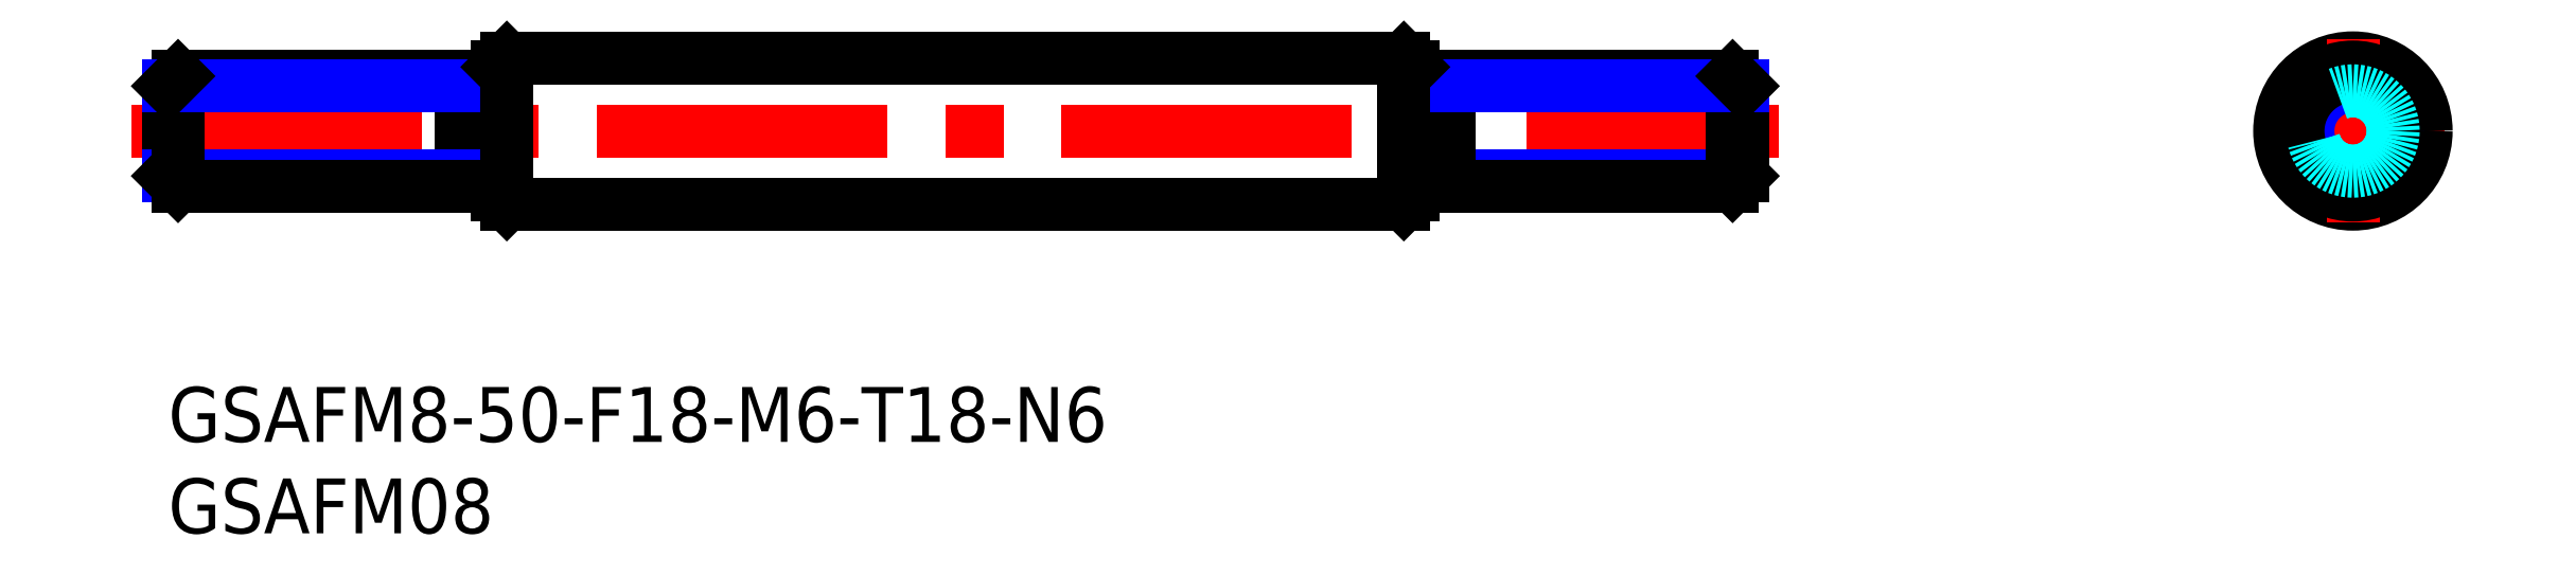
<metadata>
{"format":"dxf","ext":"dxf","renderer":"ezdxf+matplotlib","layout":"modelspace","background":"white","min_lineweight":24,"dpi":150}
</metadata>
<code>
0
SECTION
2
ENTITIES
0
INSERT
8
MSM_CONTINUOUS
2
*U18
10
0
20
0
30
0
0
INSERT
8
MSM_CONTINUOUS
2
*U19
10
0
20
0
30
0
0
LINE
8
MSM_CENTER
10
-2
20
14
30
0
11
88
21
14
31
0
0
LINE
8
MSM_CONTINUOUS
10
-2.7e-15
20
16.46
30
0
11
-2.7e-15
21
11.54
31
0
0
LINE
8
MSM_CONTINUOUS
10
18
20
17.5
30
0
11
18
21
10.5
31
0
0
LINE
8
MSM_CONTINUOUS
10
68
20
17.5
30
0
11
68
21
10.5
31
0
0
LINE
8
MSM_CONTINUOUS
10
16
20
17
30
0
11
16
21
11
31
0
0
LINE
8
MSM_CONTINUOUS
10
16
20
16.2
30
0
11
18
21
16.2
31
0
0
LINE
8
MSM_CONTINUOUS
10
16
20
11.8
30
0
11
18
21
11.8
31
0
0
LINE
8
MSM_NARROW
10
16
20
11.54
30
0
11
-2.7e-15
21
11.54
31
0
0
LINE
8
MSM_CONTINUOUS
10
16
20
11
30
0
11
0.5415
21
11
31
0
0
LINE
8
MSM_CONTINUOUS
10
0.5415
20
17
30
0
11
0.5415
21
11
31
0
0
LINE
8
MSM_CONTINUOUS
10
0.5415
20
11
30
0
11
-2.7e-15
21
11.54
31
0
0
LINE
8
MSM_CONTINUOUS
10
16
20
17
30
0
11
0.5415
21
17
31
0
0
LINE
8
MSM_NARROW
10
16
20
16.46
30
0
11
-2.7e-15
21
16.46
31
0
0
LINE
8
MSM_CONTINUOUS
10
-2.7e-15
20
16.46
30
0
11
0.5415
21
17
31
0
0
LINE
8
MSM_NARROW
10
70
20
11.54
30
0
11
86
21
11.54
31
0
0
LINE
8
MSM_CONTINUOUS
10
70
20
11
30
0
11
85.46
21
11
31
0
0
LINE
8
MSM_CONTINUOUS
10
85.46
20
17
30
0
11
85.46
21
11
31
0
0
LINE
8
MSM_CONTINUOUS
10
85.46
20
11
30
0
11
86
21
11.54
31
0
0
LINE
8
MSM_CONTINUOUS
10
86
20
16.46
30
0
11
86
21
11.54
31
0
0
LINE
8
MSM_CONTINUOUS
10
70
20
11.8
30
0
11
68
21
11.8
31
0
0
LINE
8
MSM_CONTINUOUS
10
70
20
17
30
0
11
70
21
11
31
0
0
LINE
8
MSM_CONTINUOUS
10
70
20
16.2
30
0
11
68
21
16.2
31
0
0
LINE
8
MSM_CONTINUOUS
10
70
20
17
30
0
11
85.46
21
17
31
0
0
LINE
8
MSM_NARROW
10
70
20
16.46
30
0
11
86
21
16.46
31
0
0
LINE
8
MSM_CONTINUOUS
10
86
20
16.46
30
0
11
85.46
21
17
31
0
0
LINE
8
MSM_CENTER
10
114.3
20
14
30
0
11
124.3
21
14
31
0
0
CIRCLE
8
MSM_CONTINUOUS
10
119.3
20
14
30
0
40
4
0
LINE
8
MSM_CENTER
10
119.3
20
9
30
0
11
119.3
21
19
31
0
0
CIRCLE
8
MSM_NARROW
10
119.3
20
14
30
0
40
2.458
0
CIRCLE
8
MSM_CONTINUOUS
10
119.3
20
14
30
0
40
3
0
CIRCLE
8
MSM_CONTINUOUS
10
119.3
20
14
30
0
40
3.5
0
LINE
8
MSM_CONTINUOUS
10
18.5
20
18
30
0
11
67.5
21
18
31
0
0
LINE
8
MSM_CONTINUOUS
10
18.5
20
10
30
0
11
67.5
21
10
31
0
0
LINE
8
MSM_CONTINUOUS
10
18
20
17.5
30
0
11
18.5
21
18
31
0
0
LINE
8
MSM_CONTINUOUS
10
18
20
10.5
30
0
11
18.5
21
10
31
0
0
LINE
8
MSM_CONTINUOUS
10
67.5
20
10
30
0
11
68
21
10.5
31
0
0
LINE
8
MSM_CONTINUOUS
10
67.5
20
18
30
0
11
68
21
17.5
31
0
0
LINE
8
MSM_CONTINUOUS
10
67.5
20
18
30
0
11
67.5
21
10
31
0
0
LINE
8
MSM_CONTINUOUS
10
18.5
20
18
30
0
11
18.5
21
10
31
0
0
CIRCLE
8
MSM_DASHED
10
119.3
20
14
30
0
40
2.2
0
ENDSEC
0
EOF

</code>
